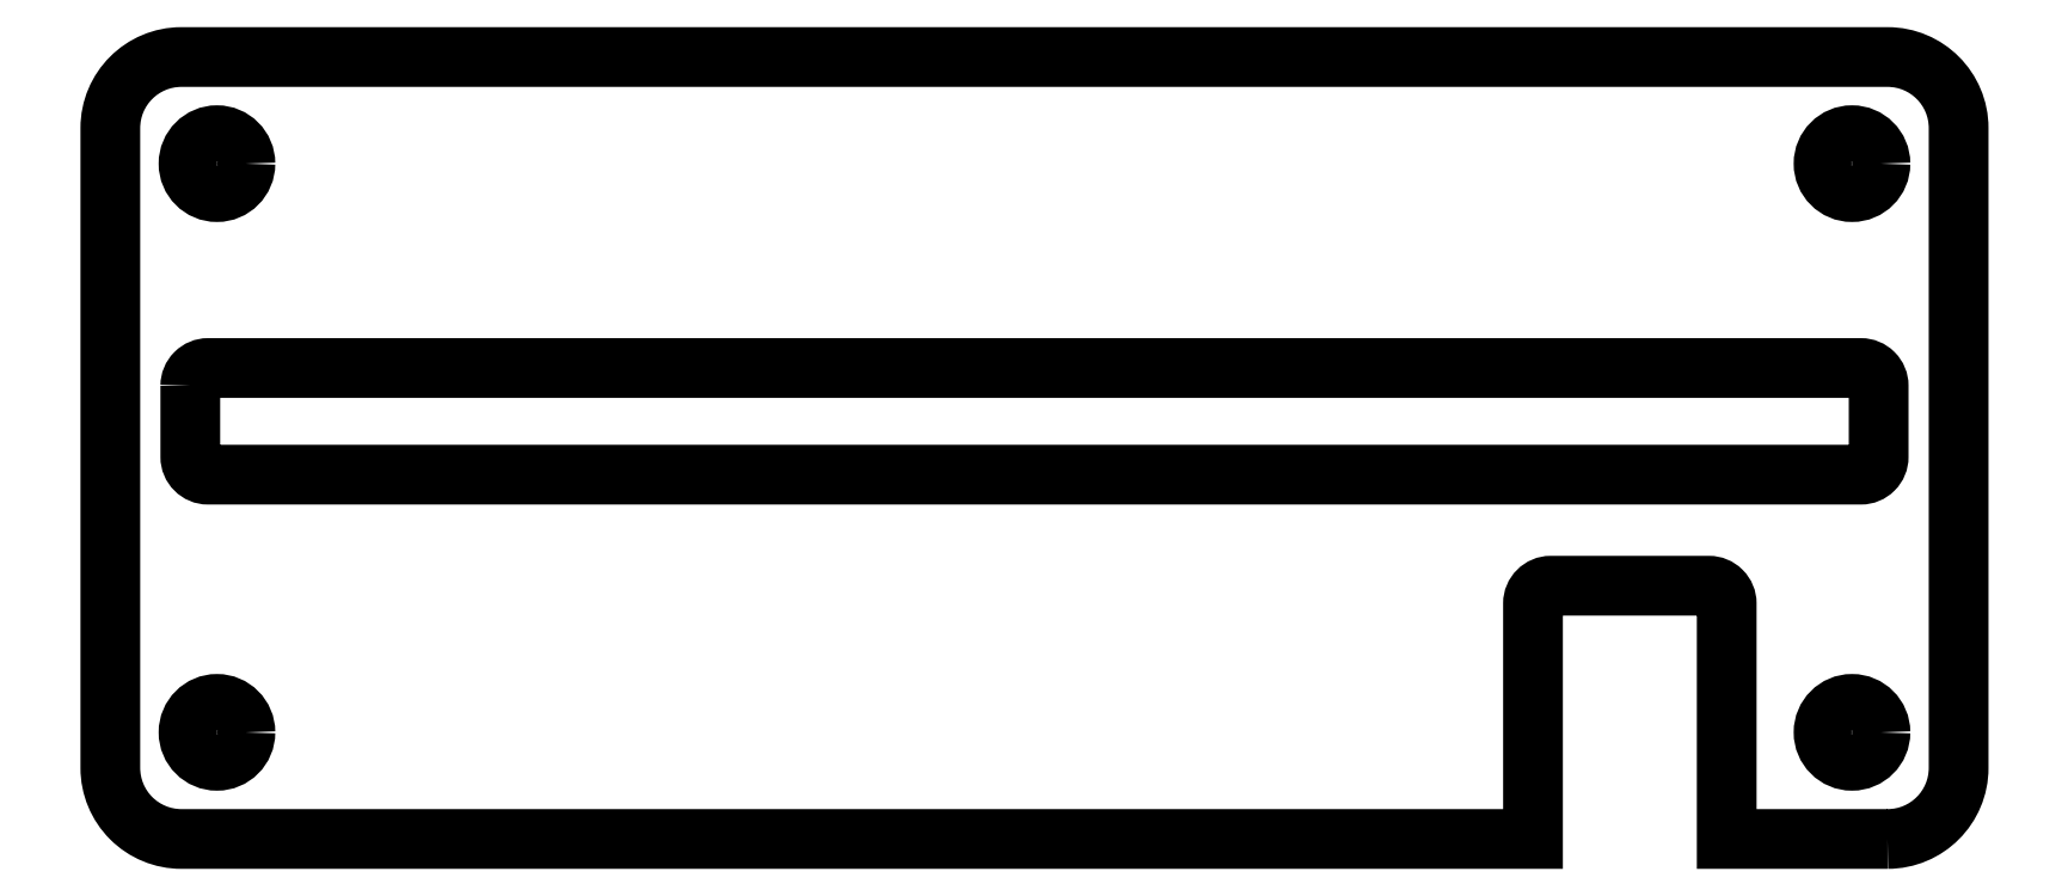
<metadata>
{"format":"dxf","ext":"dxf","renderer":"ezdxf+matplotlib","layout":"modelspace","background":"white","min_lineweight":24,"dpi":150}
</metadata>
<code>
0
SECTION
2
ENTITIES
0
LWPOLYLINE
8
0
90
8
70
1
43
0
10
-47.5
20
3.5
42
-0.4142
10
-46.5
20
4.5
10
46.5
20
4.5
42
-0.4142
10
47.5
20
3.5
10
47.5
20
-0.5
42
-0.4142
10
46.5
20
-1.5
10
-46.5
20
-1.5
42
-0.4142
10
-47.5
20
-0.5
0
CIRCLE
8
0
10
46
20
-16
30
0
40
1.6
210
0
220
-0
230
1
0
CIRCLE
8
0
10
46
20
16
30
0
40
1.6
210
0
220
-0
230
1
0
CIRCLE
8
0
10
-46
20
-16
30
0
40
1.6
210
0
220
-0
230
1
0
CIRCLE
8
0
10
-46
20
16
30
0
40
1.6
210
0
220
-0
230
1
0
LWPOLYLINE
8
0
90
14
70
1
43
0
10
48
20
-22
10
38.95
20
-22
10
38.95
20
-8.75
42
0.4142
10
37.95
20
-7.75
10
29.05
20
-7.75
42
0.4142
10
28.05
20
-8.75
10
28.05
20
-22
10
-48
20
-22
42
-0.4142
10
-52
20
-18
10
-52
20
18
42
-0.4142
10
-48
20
22
10
48
20
22
42
-0.4142
10
52
20
18
10
52
20
-18
42
-0.4142
0
ENDSEC
0
EOF

</code>
